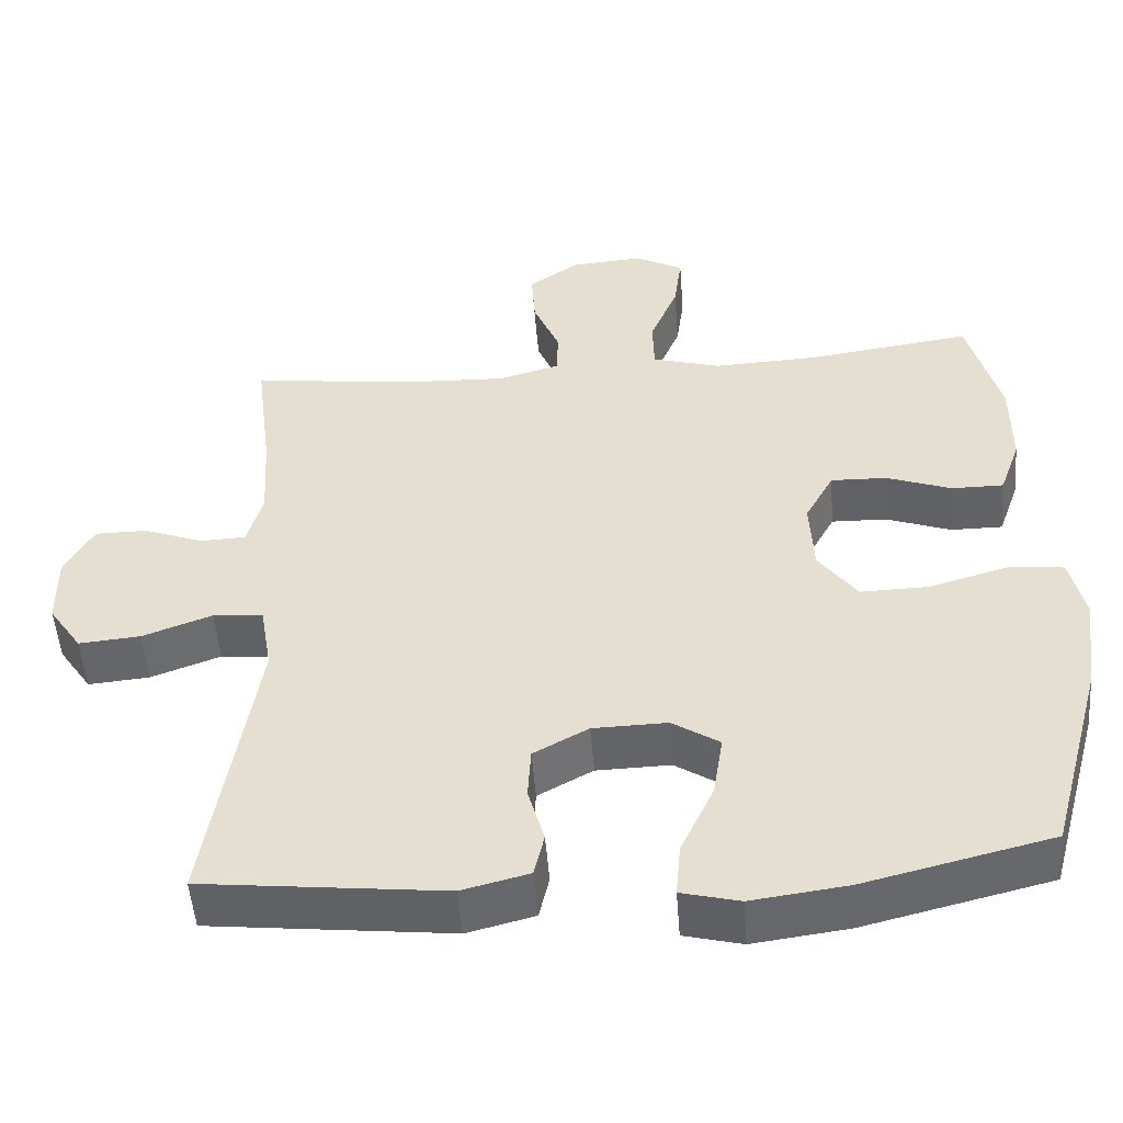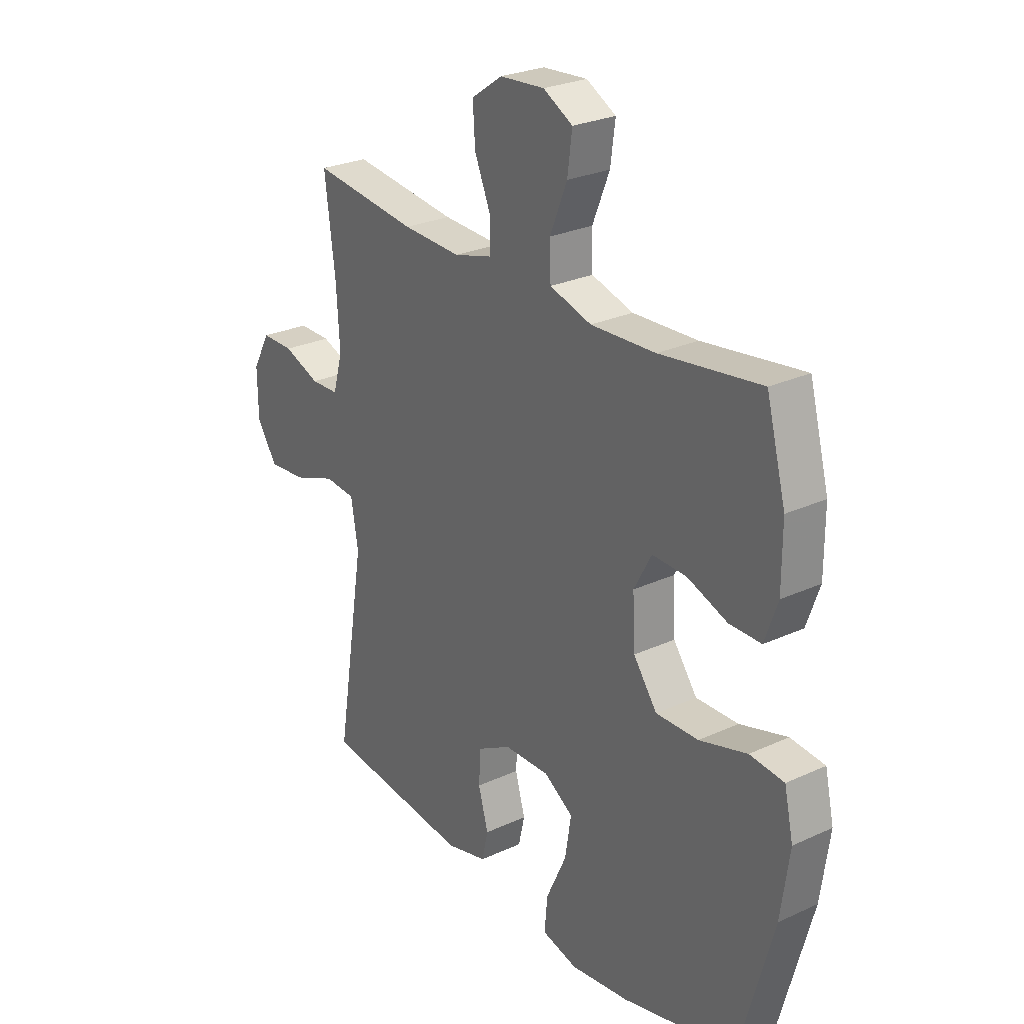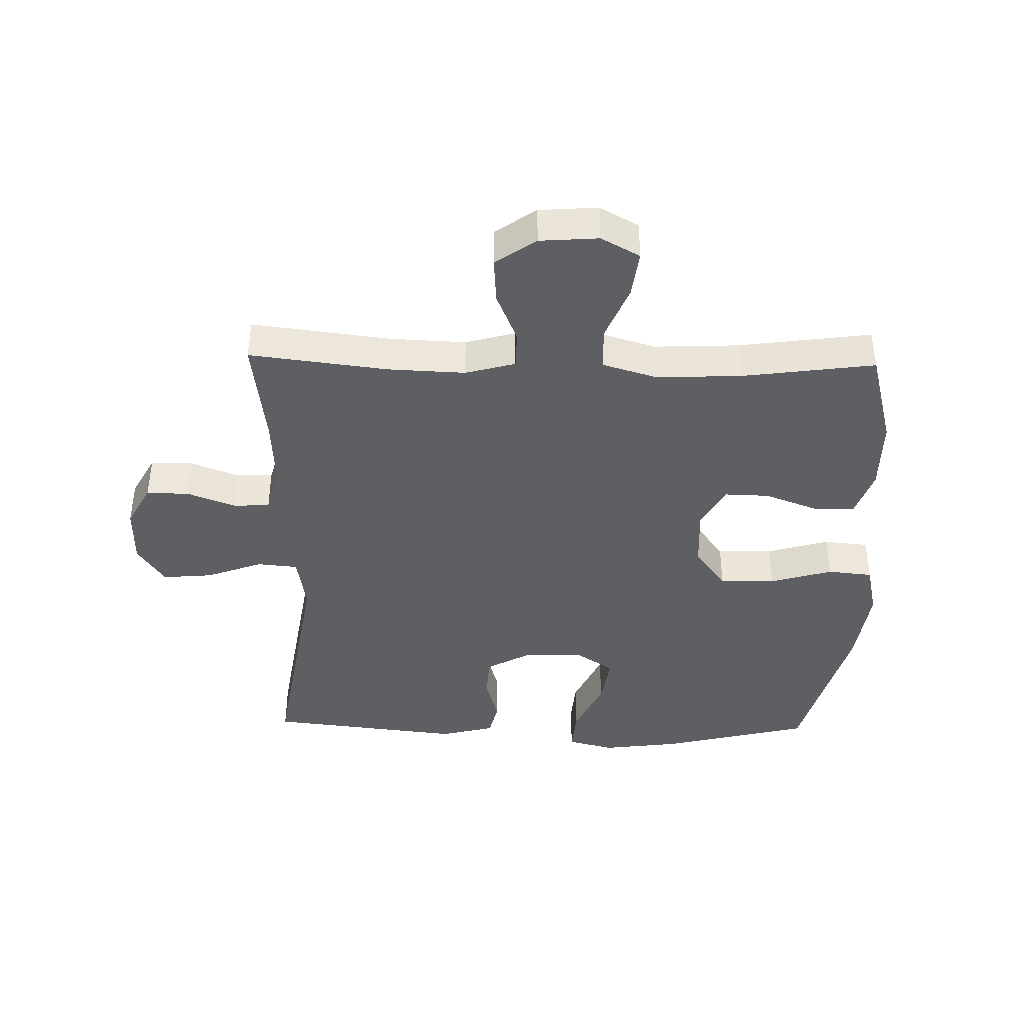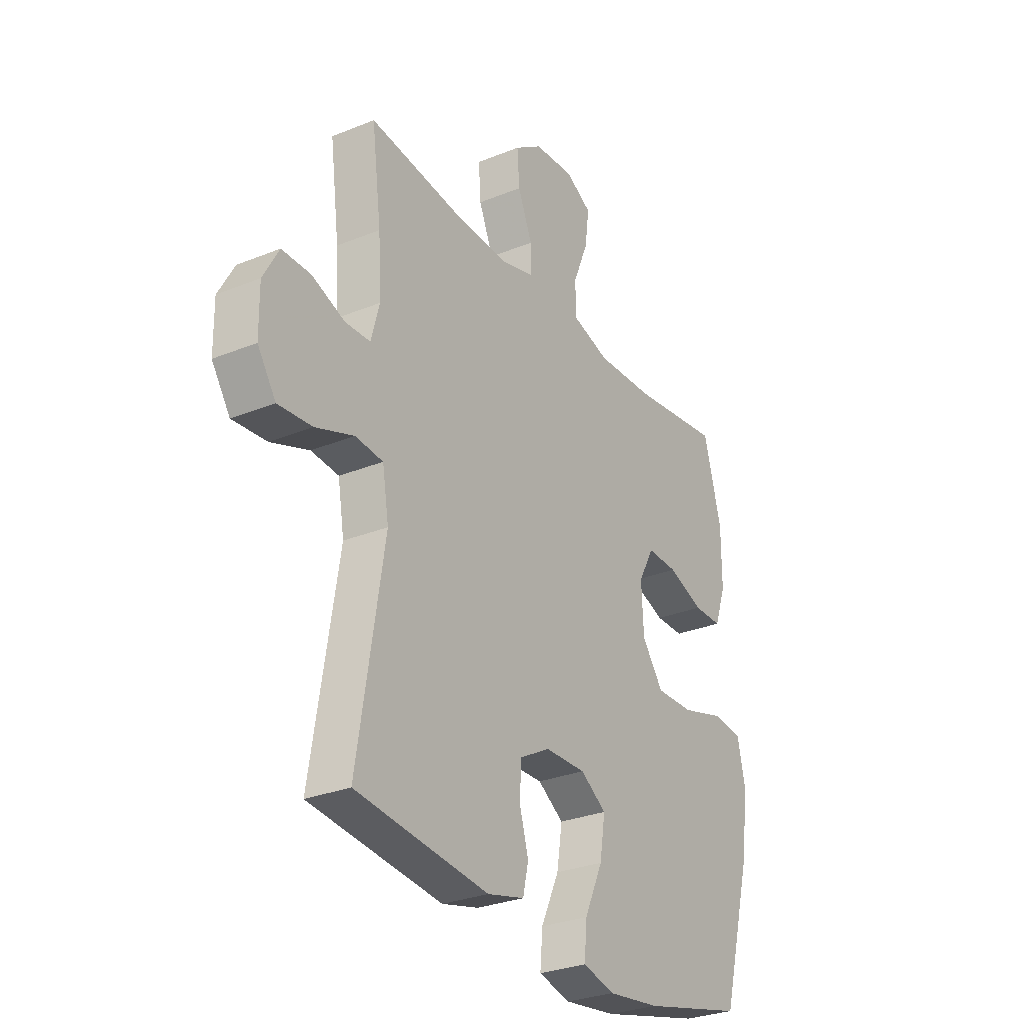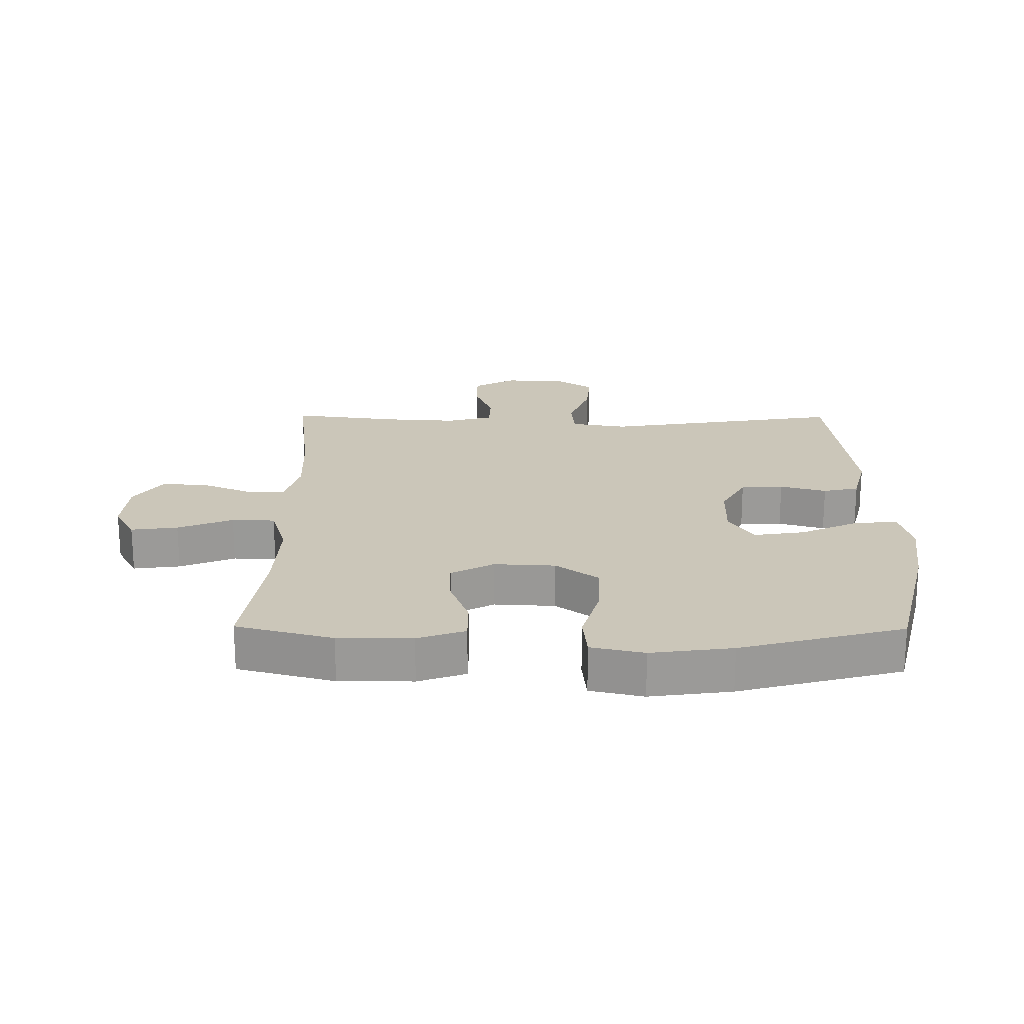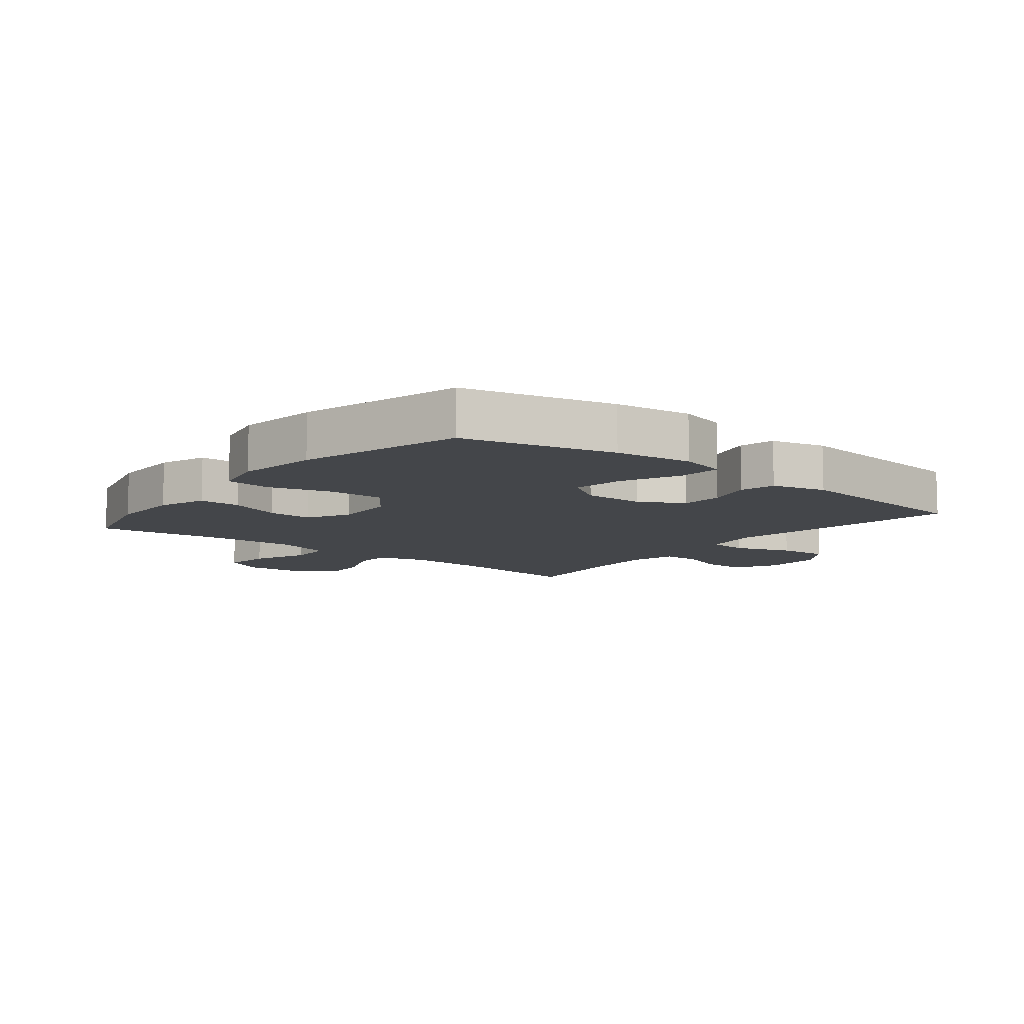
<metadata>
{"format":"obj","ext":"obj","renderer":"f3d","projection":"perspective","resolution":1024,"background":"white","views":[{"elev":-51.0,"azim":4.4,"up":"+Z"},{"elev":26.5,"azim":54.1,"up":"+Z"},{"elev":-41.1,"azim":-1.3,"up":"+Y"},{"elev":-29.1,"azim":-58.8,"up":"+Z"},{"elev":20.9,"azim":90.5,"up":"+Y"},{"elev":-9.5,"azim":141.3,"up":"+Y"}]}
</metadata>
<code>
v 0.5 0.07 -0.5
v 0.259 0.07 -0.559
v 0.136 0.07 -0.575
v 0.061 0.07 -0.556
v 0.067 0.07 -0.487
v 0.11 0.07 -0.394
v 0.123 0.07 -0.313
v 0.062 0.07 -0.273
v -0.034 0.07 -0.275
v -0.105 0.07 -0.314
v -0.109 0.07 -0.382
v -0.088 0.07 -0.456
v -0.101 0.07 -0.513
v -0.188 0.07 -0.535
v -0.5 0.07 -0.5
v -0.438 0.07 -0.116
v -0.453 0.07 -0.026
v -0.518 0.07 -0.02
v -0.608 0.07 -0.053
v -0.688 0.07 -0.06
v -0.731 0.07 0.004
v -0.732 0.07 0.099
v -0.695 0.07 0.166
v -0.627 0.07 0.166
v -0.55 0.07 0.137
v -0.491 0.07 0.139
v -0.471 0.07 0.212
v -0.478 0.07 0.327
v -0.5 0.07 0.5
v -0.278 0.07 0.473
v -0.155 0.07 0.468
v -0.075 0.07 0.49
v -0.074 0.07 0.55
v -0.108 0.07 0.631
v -0.113 0.07 0.705
v -0.048 0.07 0.75
v 0.046 0.07 0.757
v 0.108 0.07 0.723
v 0.098 0.07 0.648
v 0.062 0.07 0.56
v 0.064 0.07 0.491
v 0.152 0.07 0.465
v 0.288 0.07 0.471
v 0.5 0.07 0.5
v 0.541 0.07 0.346
v 0.541 0.07 0.228
v 0.514 0.07 0.152
v 0.447 0.07 0.152
v 0.363 0.07 0.183
v 0.291 0.07 0.185
v 0.254 0.07 0.117
v 0.259 0.07 0.019
v 0.309 0.07 -0.049
v 0.398 0.07 -0.047
v 0.498 0.07 -0.018
v 0.57 0.07 -0.025
v 0.589 0.07 -0.11
v 0.571 0.07 -0.24
v 0.5 0 -0.5
v 0.259 0 -0.559
v 0.136 0 -0.575
v 0.061 0 -0.556
v 0.067 0 -0.487
v 0.11 0 -0.394
v 0.123 0 -0.313
v 0.062 0 -0.273
v -0.034 0 -0.275
v -0.105 0 -0.314
v -0.109 0 -0.382
v -0.088 0 -0.456
v -0.101 0 -0.513
v -0.188 0 -0.535
v -0.5 0 -0.5
v -0.438 0 -0.116
v -0.453 0 -0.026
v -0.518 0 -0.02
v -0.608 0 -0.053
v -0.688 0 -0.06
v -0.731 0 0.004
v -0.732 0 0.099
v -0.695 0 0.166
v -0.627 0 0.166
v -0.55 0 0.137
v -0.491 0 0.139
v -0.471 0 0.212
v -0.478 0 0.327
v -0.5 0 0.5
v -0.278 0 0.473
v -0.155 0 0.468
v -0.075 0 0.49
v -0.074 0 0.55
v -0.108 0 0.631
v -0.113 0 0.705
v -0.048 0 0.75
v 0.046 0 0.757
v 0.108 0 0.723
v 0.098 0 0.648
v 0.062 0 0.56
v 0.064 0 0.491
v 0.152 0 0.465
v 0.288 0 0.471
v 0.5 0 0.5
v 0.541 0 0.346
v 0.541 0 0.228
v 0.514 0 0.152
v 0.447 0 0.152
v 0.363 0 0.183
v 0.291 0 0.185
v 0.254 0 0.117
v 0.259 0 0.019
v 0.309 0 -0.049
v 0.398 0 -0.047
v 0.498 0 -0.018
v 0.57 0 -0.025
v 0.589 0 -0.11
v 0.571 0 -0.24
f 54 55 56 57
f 53 54 57 58
f 46 47 48 49
f 46 49 50
f 43 44 45 46
f 42 43 46 50
f 41 42 50 51
f 37 38 39 40
f 37 40 41
f 36 37 41
f 33 34 35 36
f 32 33 36 41
f 31 32 41 51
f 28 29 30
f 27 28 30 31
f 26 27 31 51
f 22 23 24 25
f 18 19 20 21
f 17 18 21 22
f 13 14 15 16
f 11 12 13 16
f 10 11 16 17
f 9 10 17
f 8 9 17
f 3 4 5 6
f 3 6 7
f 2 3 7
f 53 58 1 2
f 52 53 2 7
f 51 52 7 8
f 26 51 8 17
f 17 22 25 26
f 115 114 113 112
f 116 115 112 111
f 107 106 105 104
f 108 107 104
f 104 103 102 101
f 108 104 101 100
f 109 108 100 99
f 98 97 96 95
f 99 98 95
f 99 95 94
f 94 93 92 91
f 99 94 91 90
f 109 99 90 89
f 88 87 86
f 89 88 86 85
f 109 89 85 84
f 83 82 81 80
f 79 78 77 76
f 80 79 76 75
f 74 73 72 71
f 74 71 70 69
f 75 74 69 68
f 75 68 67
f 75 67 66
f 64 63 62 61
f 65 64 61
f 65 61 60
f 60 59 116 111
f 65 60 111 110
f 66 65 110 109
f 75 66 109 84
f 84 83 80 75
f 1 59 60 2
f 2 60 61 3
f 3 61 62 4
f 4 62 63 5
f 5 63 64 6
f 6 64 65 7
f 7 65 66 8
f 8 66 67 9
f 9 67 68 10
f 10 68 69 11
f 11 69 70 12
f 12 70 71 13
f 13 71 72 14
f 14 72 73 15
f 15 73 74 16
f 16 74 75 17
f 17 75 76 18
f 18 76 77 19
f 19 77 78 20
f 20 78 79 21
f 21 79 80 22
f 22 80 81 23
f 23 81 82 24
f 24 82 83 25
f 25 83 84 26
f 26 84 85 27
f 27 85 86 28
f 28 86 87 29
f 29 87 88 30
f 30 88 89 31
f 31 89 90 32
f 32 90 91 33
f 33 91 92 34
f 34 92 93 35
f 35 93 94 36
f 36 94 95 37
f 37 95 96 38
f 38 96 97 39
f 39 97 98 40
f 40 98 99 41
f 41 99 100 42
f 42 100 101 43
f 43 101 102 44
f 44 102 103 45
f 45 103 104 46
f 46 104 105 47
f 47 105 106 48
f 48 106 107 49
f 49 107 108 50
f 50 108 109 51
f 51 109 110 52
f 52 110 111 53
f 53 111 112 54
f 54 112 113 55
f 55 113 114 56
f 56 114 115 57
f 57 115 116 58
f 58 116 59 1

</code>
